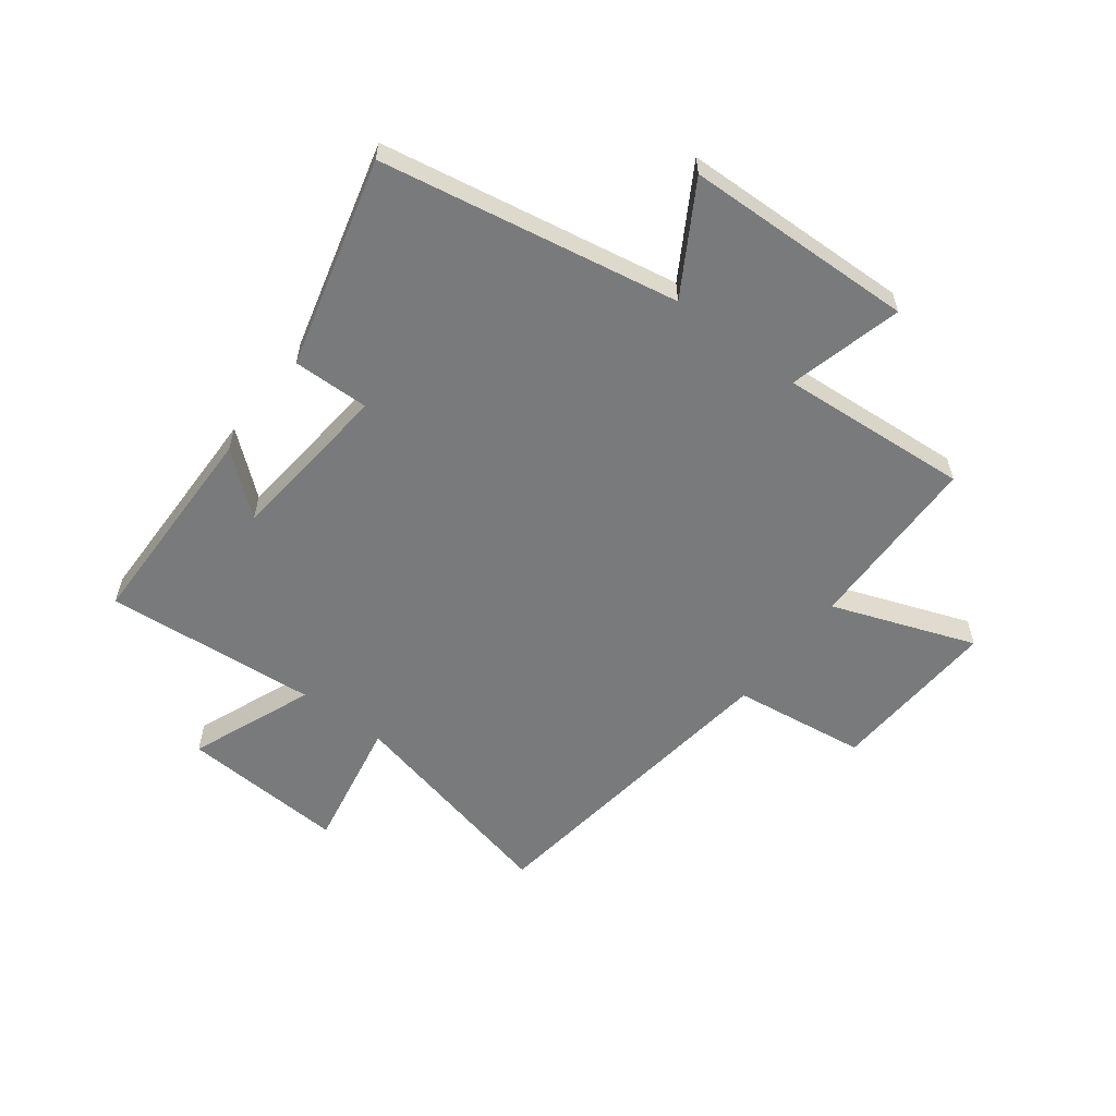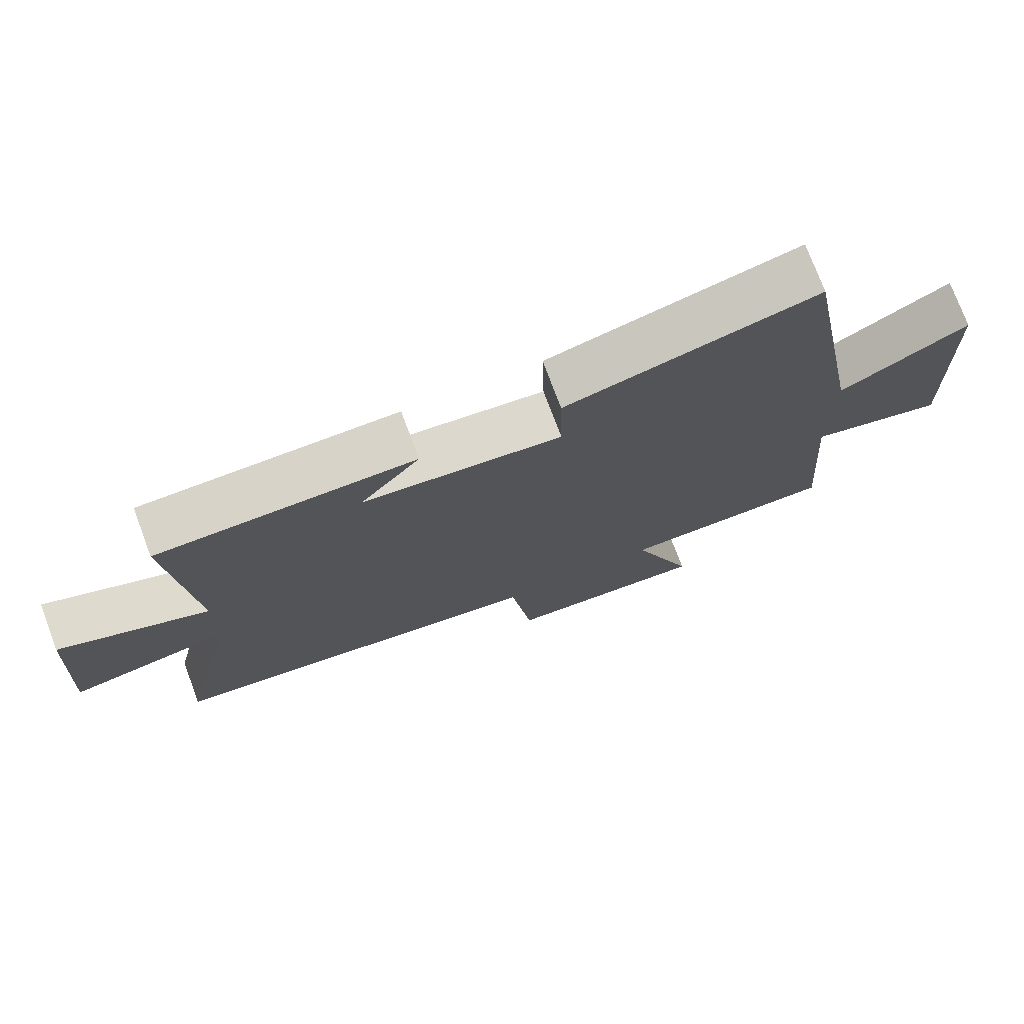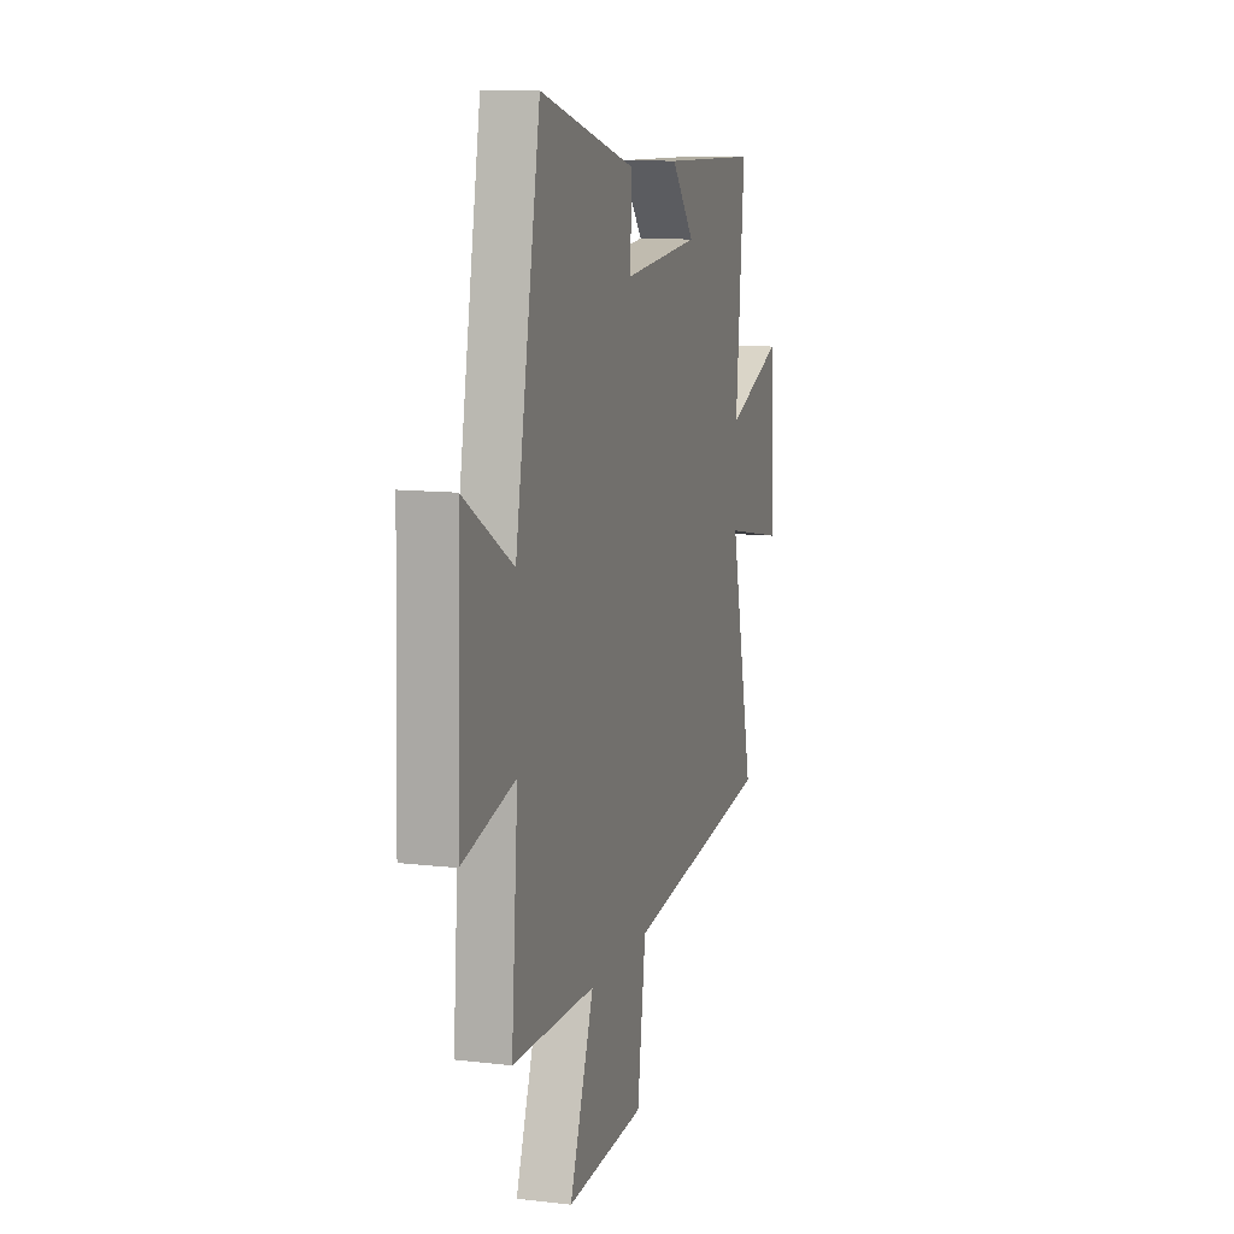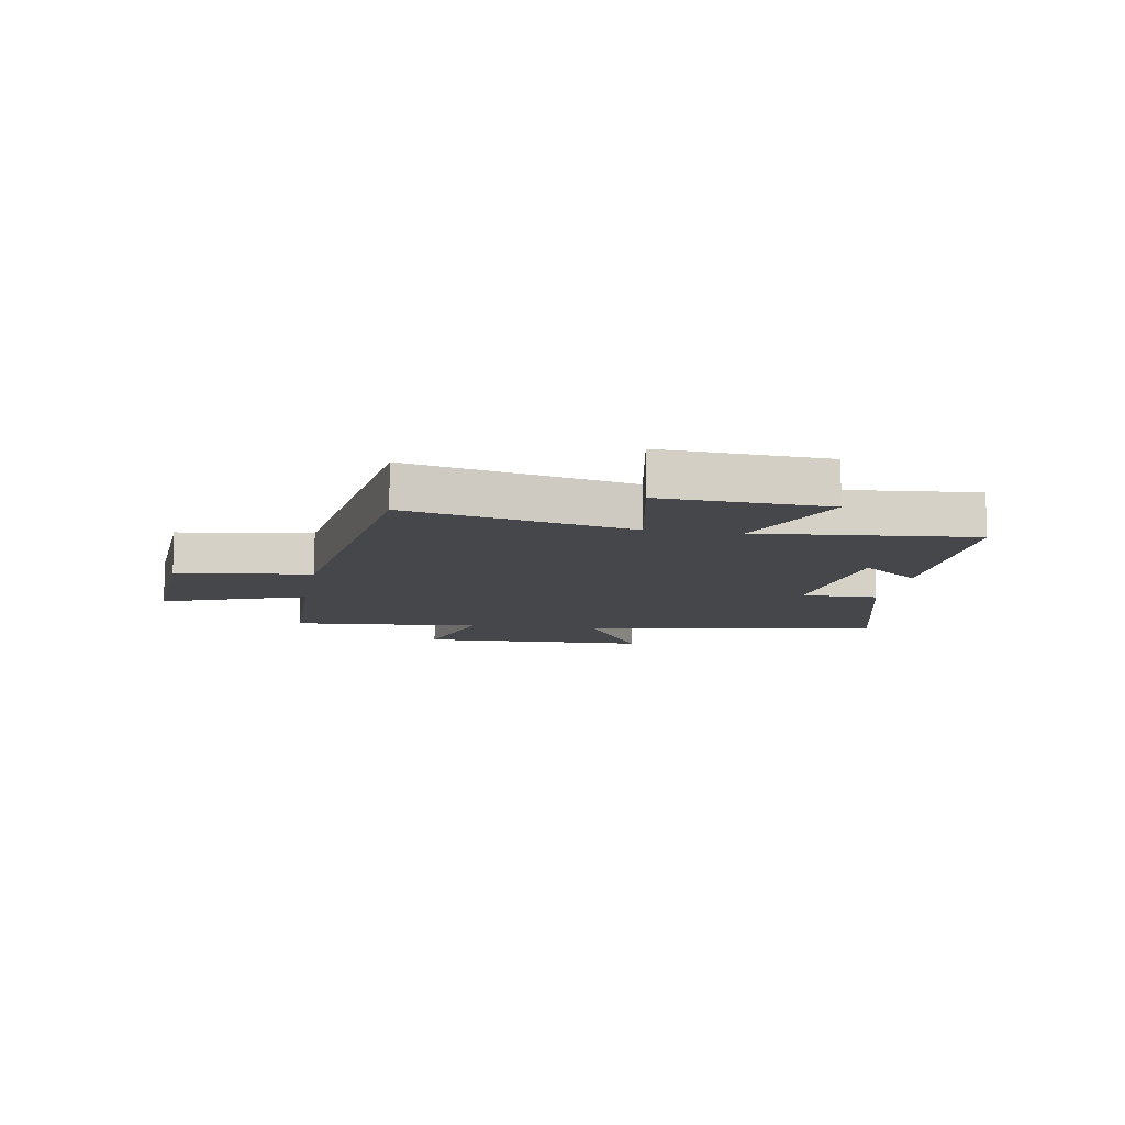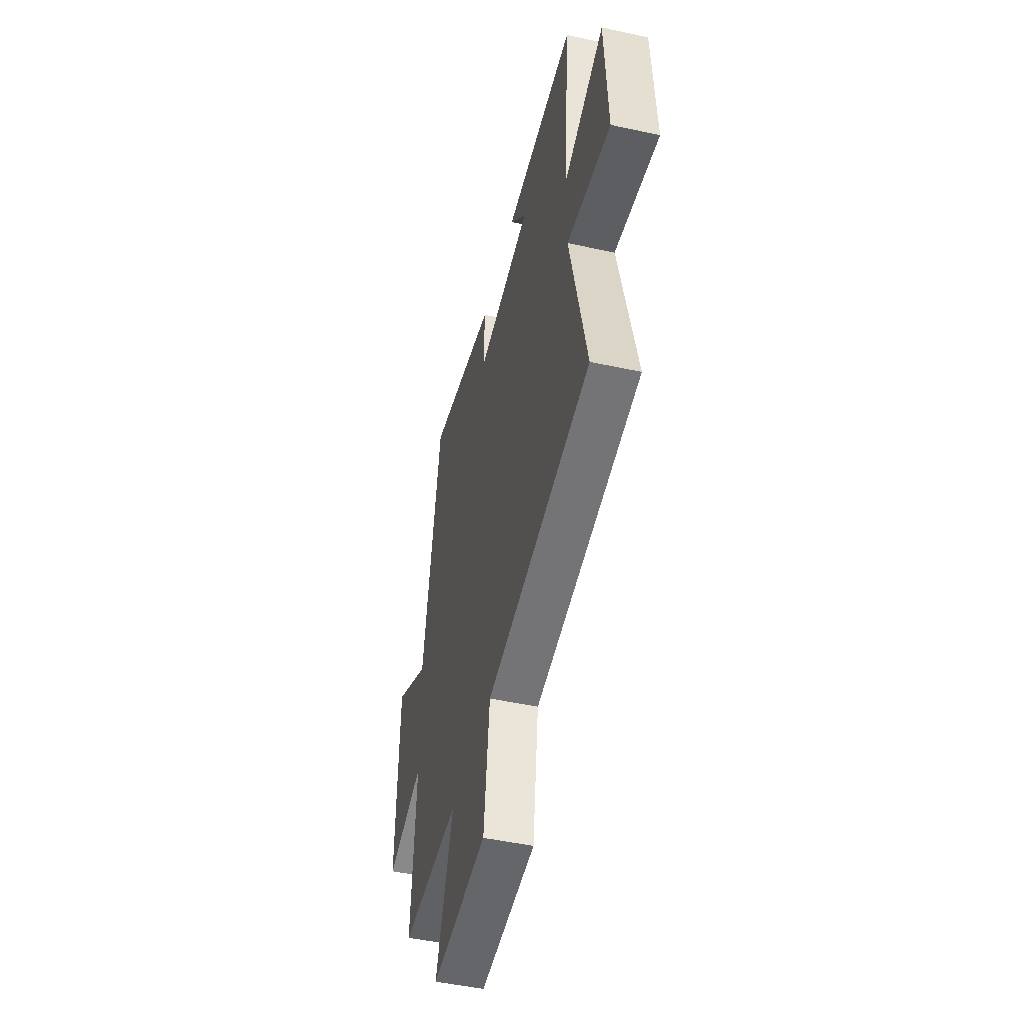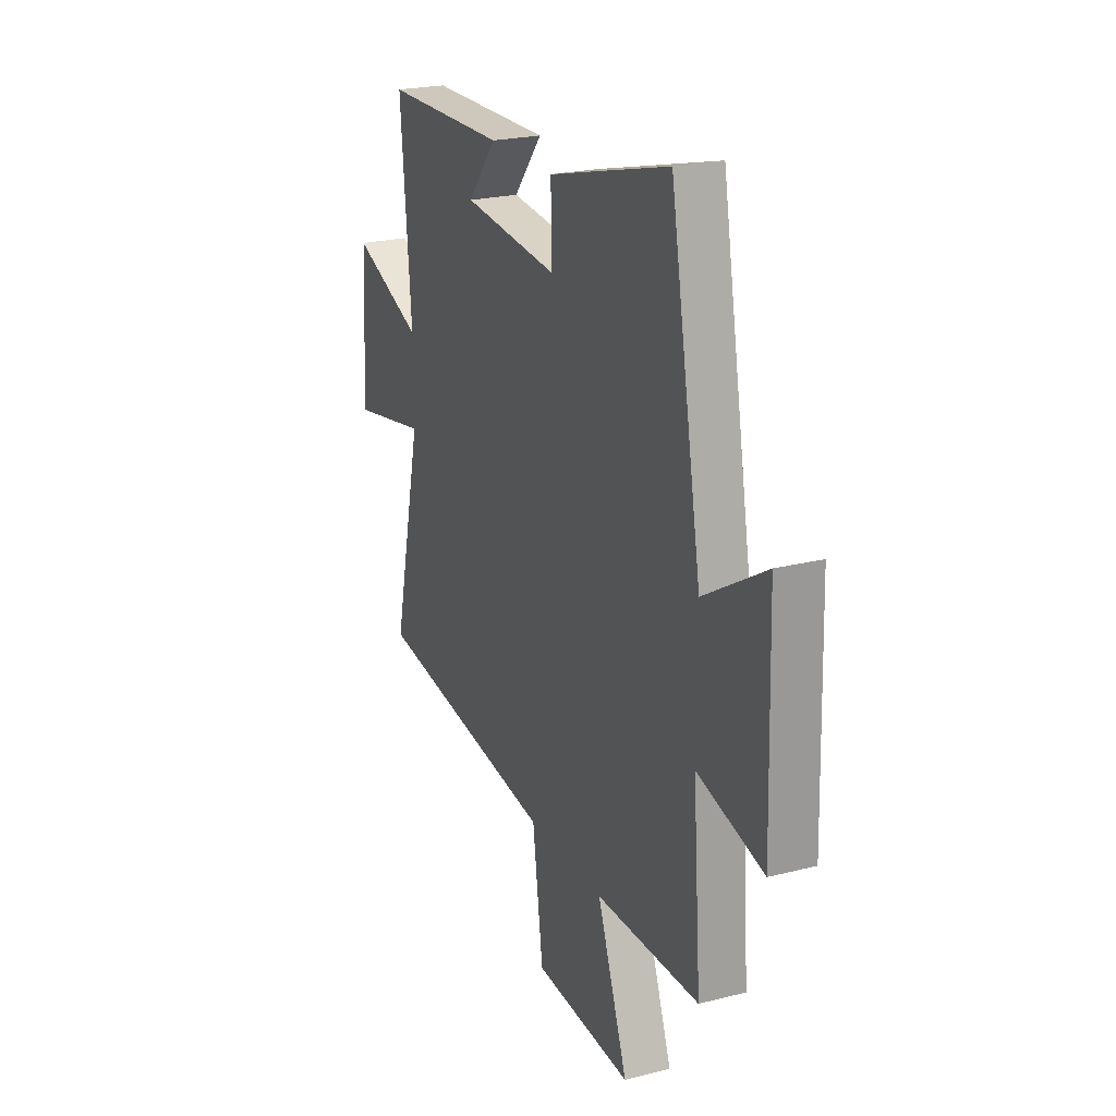
<metadata>
{"format":"obj","ext":"obj","renderer":"f3d","projection":"perspective","resolution":1024,"background":"white","views":[{"elev":-58.0,"azim":52.7,"up":"+Y"},{"elev":74.9,"azim":-20.5,"up":"+Z"},{"elev":10.9,"azim":106.4,"up":"+Z"},{"elev":-10.2,"azim":-99.8,"up":"+Y"},{"elev":-48.9,"azim":-103.6,"up":"+Z"},{"elev":22.8,"azim":66.5,"up":"+Z"}]}
</metadata>
<code>
v -0.588 0.07 -0.427
v -0.5 0.07 -0.037
v -0.732 0.07 -0.081
v -0.716 0.07 0.207
v -0.5 0.07 0.121
v -0.533 0.07 0.493
v -0.16 0.07 0.5
v -0.247 0.07 0.394
v 0.043 0.07 0.366
v 0.04 0.07 0.5
v 0.405 0.07 0.597
v 0.5 0.07 0.077
v 0.687 0.07 0.188
v 0.699 0.07 -0.214
v 0.5 0.07 -0.163
v 0.525 0.07 -0.494
v 0.21 0.07 -0.5
v 0.302 0.07 -0.749
v 0.004 0.07 -0.733
v -0.028 0.07 -0.5
v -0.588 0 -0.427
v -0.5 0 -0.037
v -0.732 0 -0.081
v -0.716 0 0.207
v -0.5 0 0.121
v -0.533 0 0.493
v -0.16 0 0.5
v -0.247 0 0.394
v 0.043 0 0.366
v 0.04 0 0.5
v 0.405 0 0.597
v 0.5 0 0.077
v 0.687 0 0.188
v 0.699 0 -0.214
v 0.5 0 -0.163
v 0.525 0 -0.494
v 0.21 0 -0.5
v 0.302 0 -0.749
v 0.004 0 -0.733
v -0.028 0 -0.5
f 17 18 19 20
f 15 16 17 20
f 15 20 1 2
f 12 13 14 15
f 12 15 2
f 9 10 11 12
f 8 9 12 2
f 5 6 7 8
f 5 8 2
f 2 3 4 5
f 40 39 38 37
f 40 37 36 35
f 22 21 40 35
f 35 34 33 32
f 22 35 32
f 32 31 30 29
f 22 32 29 28
f 28 27 26 25
f 22 28 25
f 25 24 23 22
f 1 21 22 2
f 2 22 23 3
f 3 23 24 4
f 4 24 25 5
f 5 25 26 6
f 6 26 27 7
f 7 27 28 8
f 8 28 29 9
f 9 29 30 10
f 10 30 31 11
f 11 31 32 12
f 12 32 33 13
f 13 33 34 14
f 14 34 35 15
f 15 35 36 16
f 16 36 37 17
f 17 37 38 18
f 18 38 39 19
f 19 39 40 20
f 20 40 21 1

</code>
